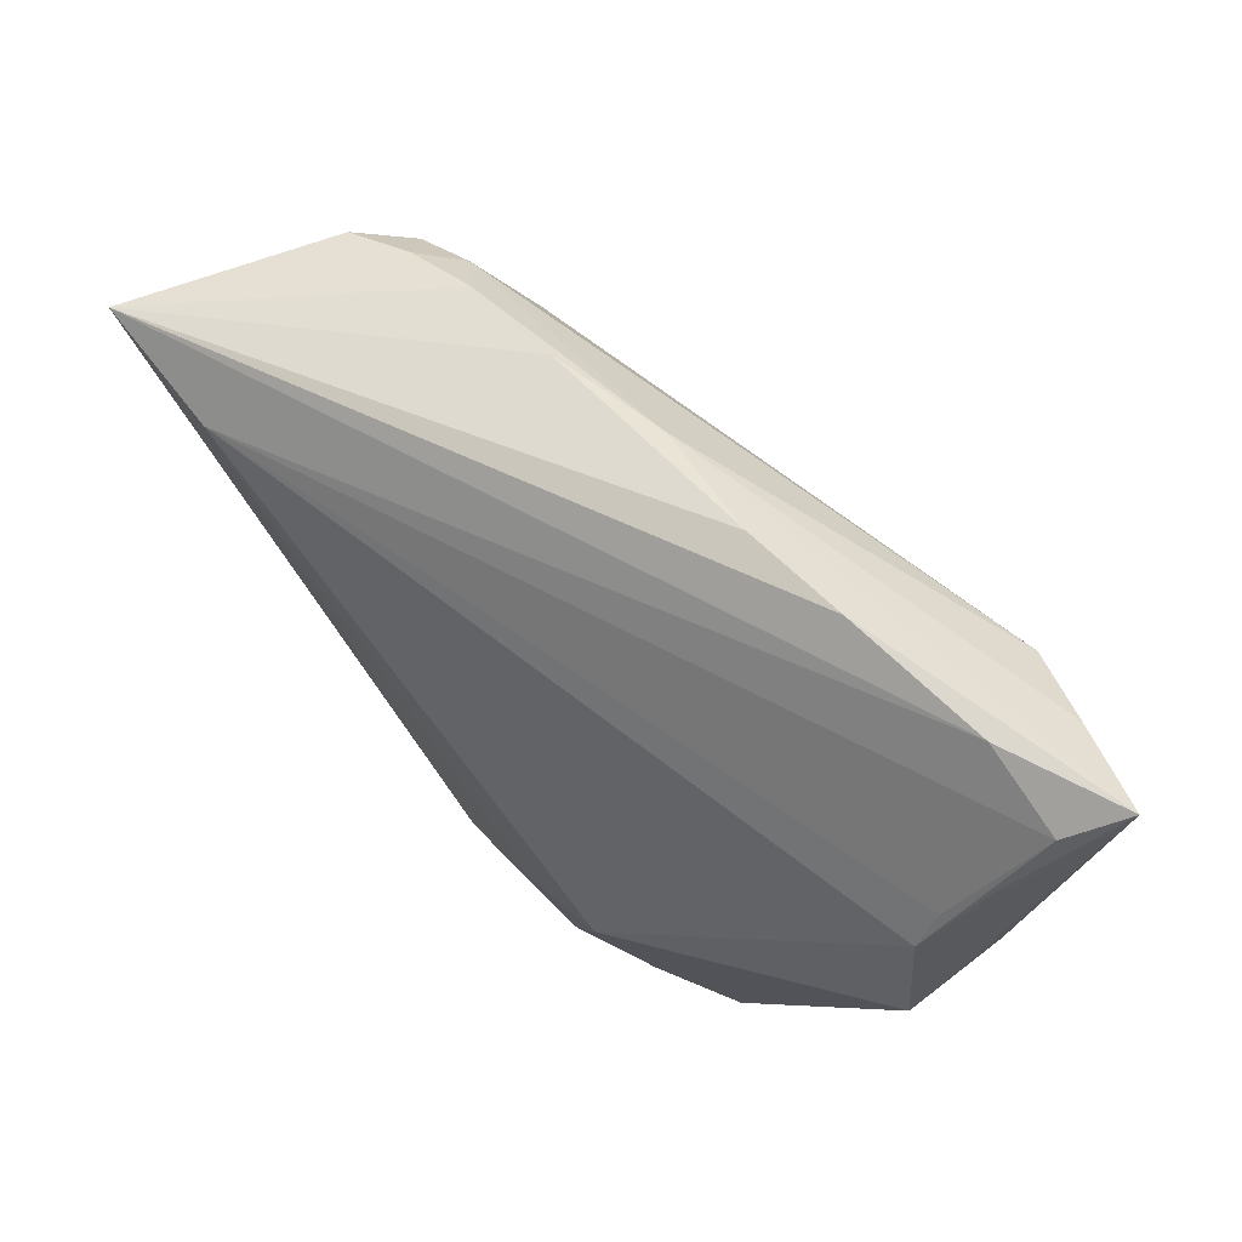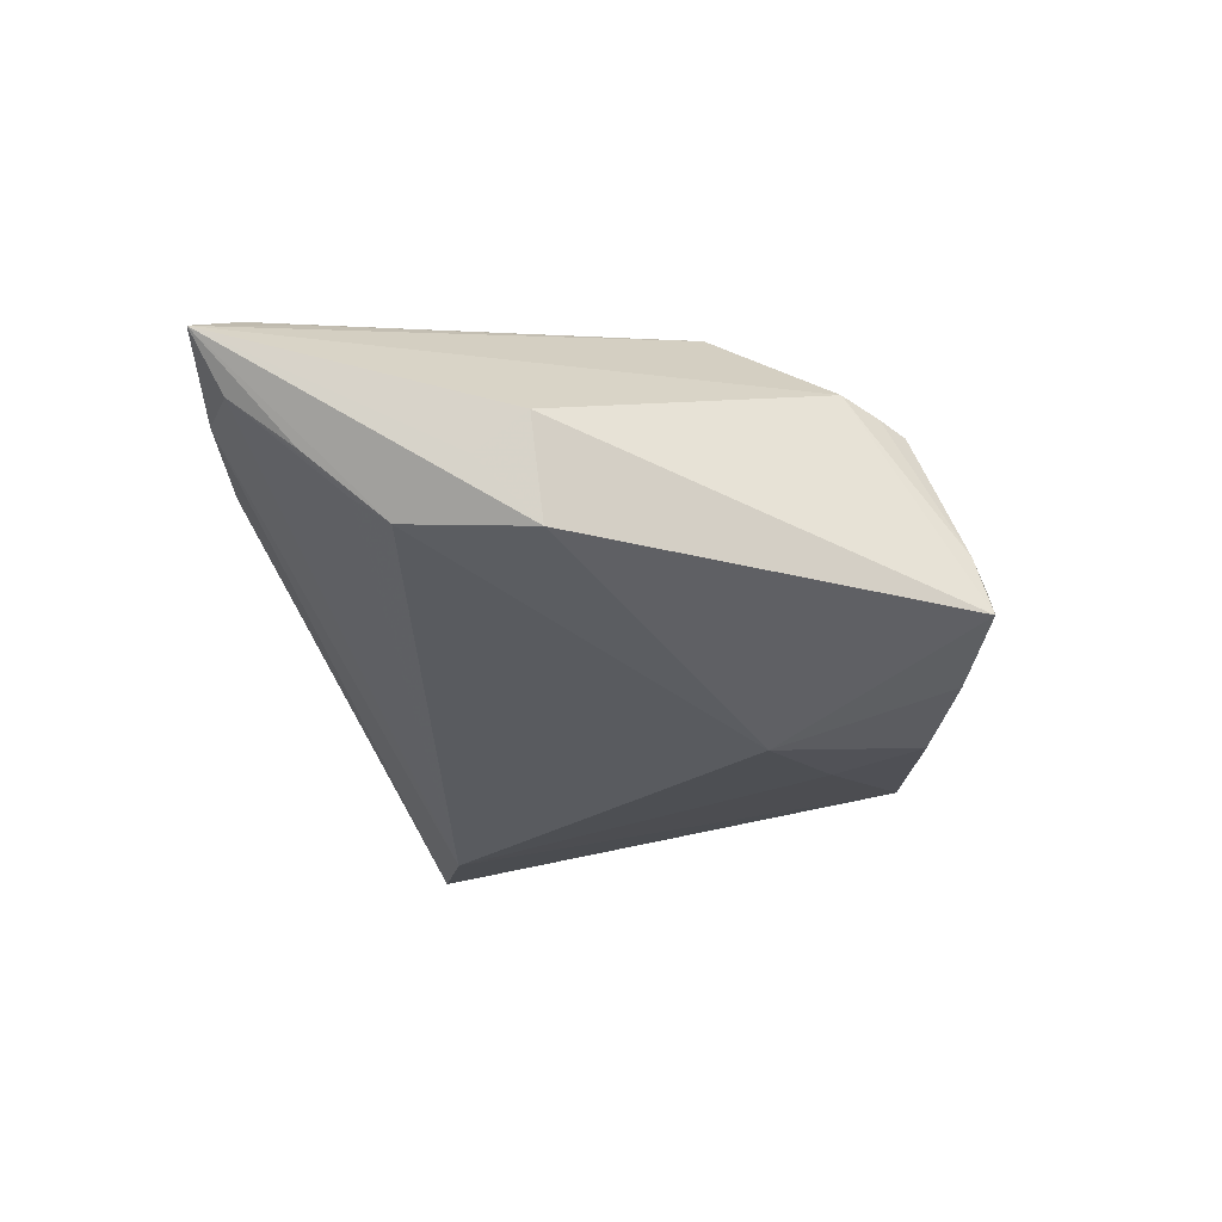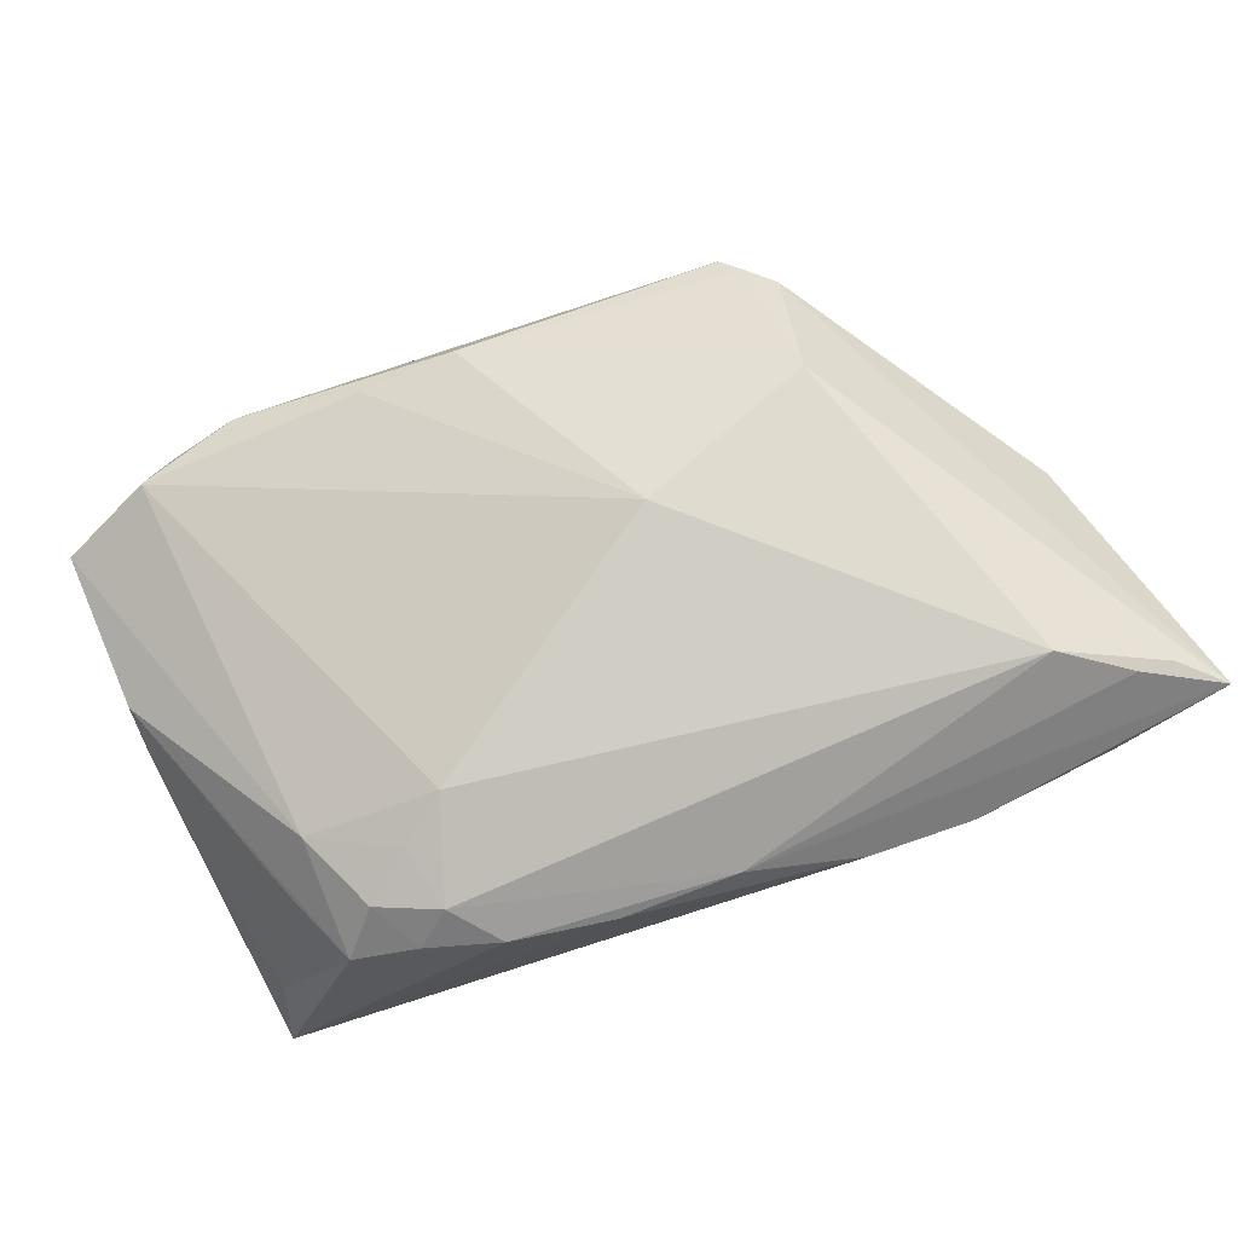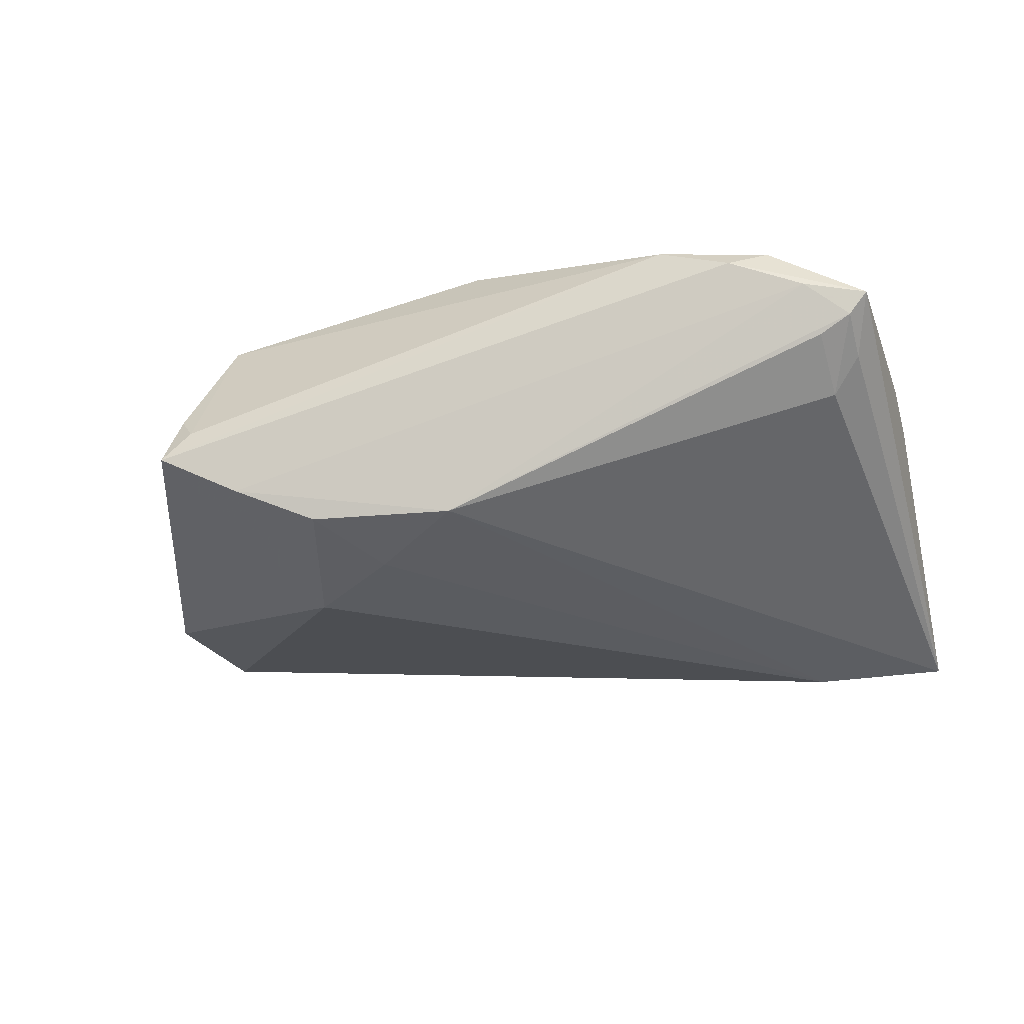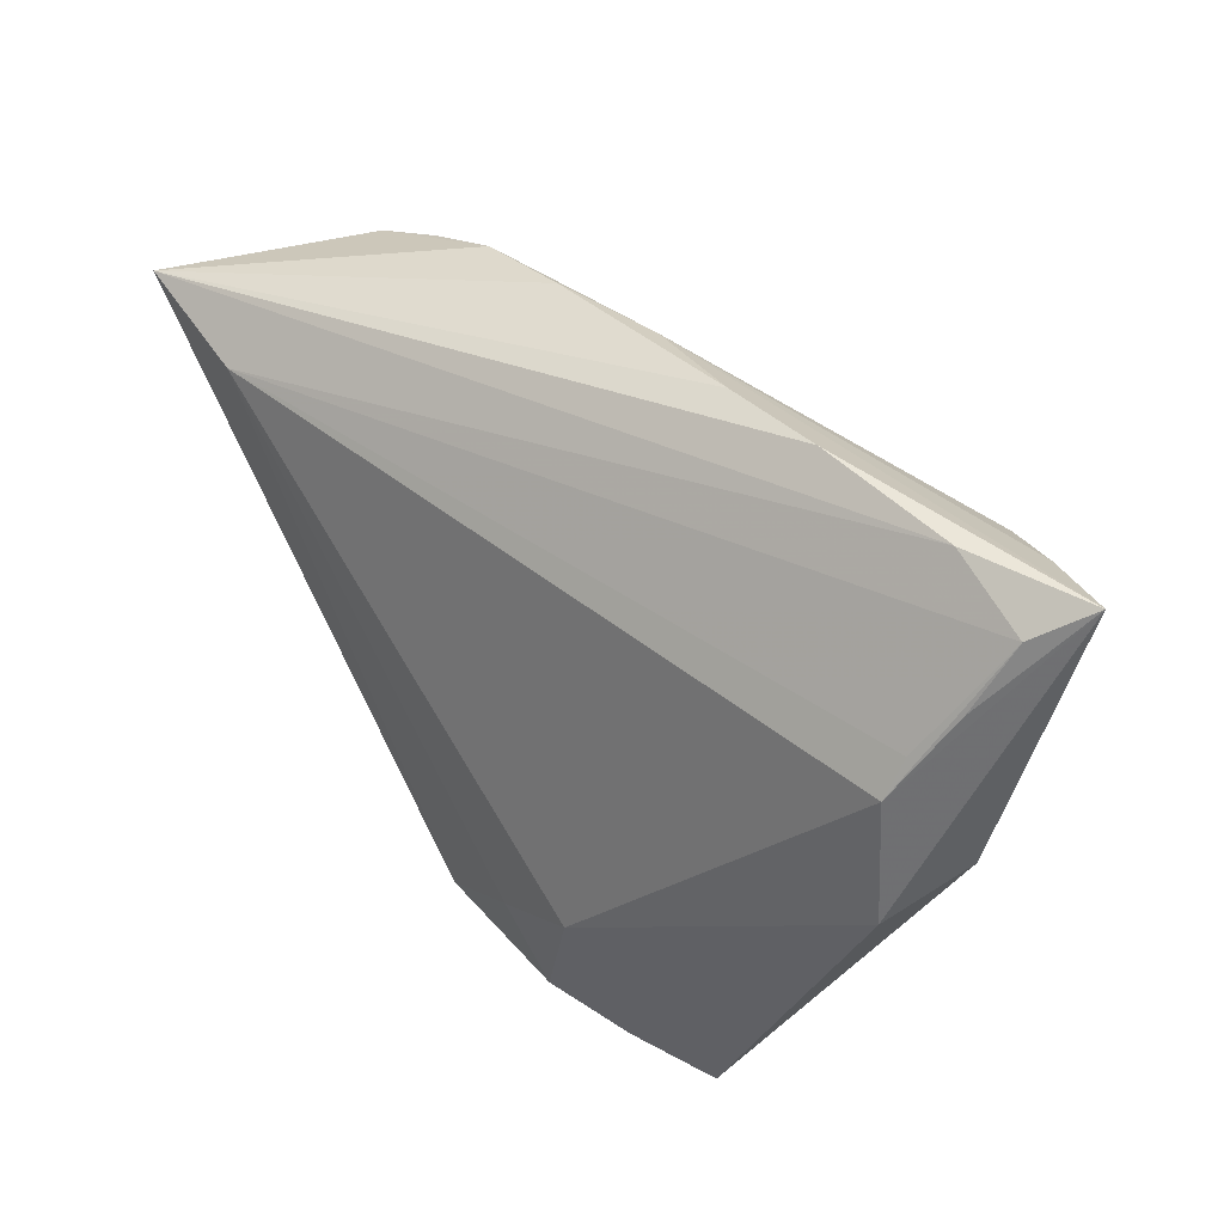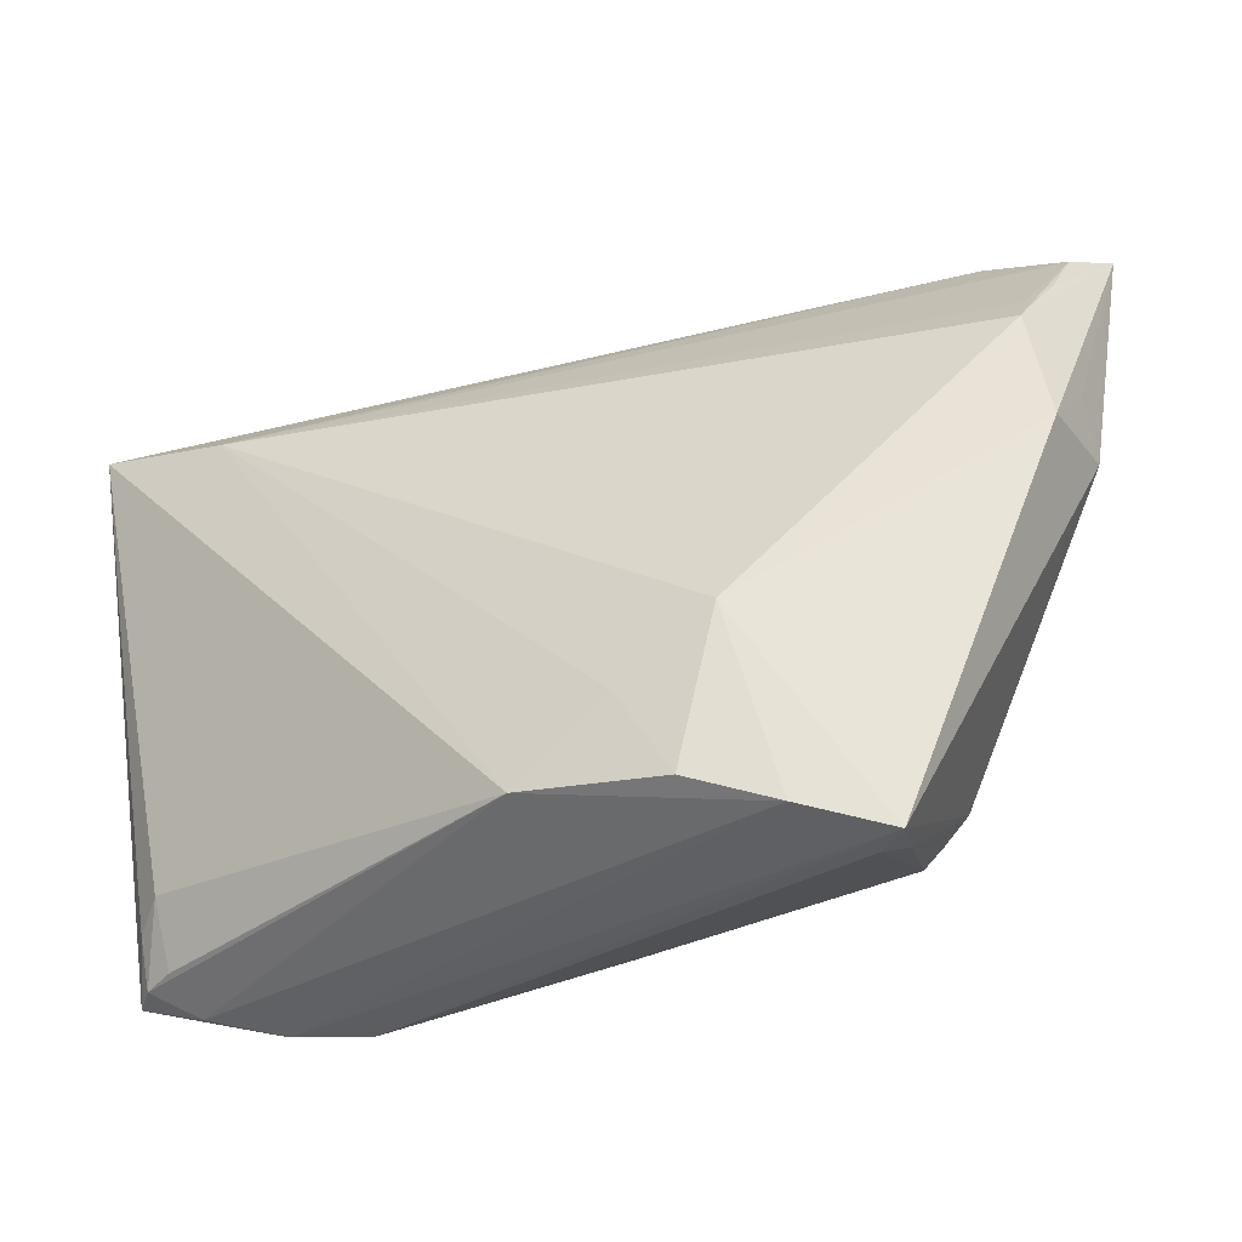
<metadata>
{"format":"obj","ext":"obj","renderer":"f3d","projection":"perspective","resolution":1024,"background":"white","views":[{"elev":69.5,"azim":-132.4,"up":"+Y"},{"elev":-18.0,"azim":-88.6,"up":"+Z"},{"elev":69.5,"azim":154.3,"up":"+Z"},{"elev":-34.3,"azim":16.7,"up":"+Z"},{"elev":47.3,"azim":-128.2,"up":"+Y"},{"elev":-34.8,"azim":-155.3,"up":"+Y"}]}
</metadata>
<code>
v -0.04725 0.007528 0.004301
v 0.04872 -0.01208 -0.001168
v -0.03357 0.02835 0.01842
v 0.0461 -0.02981 -0.003333
v -0.03057 -0.03397 -0.009371
v -0.04666 0.0342 0.005894
v 0.04878 -0.00739 -0.004
v 0.02963 0.01718 0.01112
v 0.001096 -0.02752 -0.01819
v -0.04988 0.03719 0.01128
v -0.00877 -0.02025 -0.01874
v 0.03487 0.02029 0.008234
v 0.04279 -0.02928 -0.00492
v 0.04608 0.01925 -0.01077
v -0.01392 -0.02909 -0.0174
v 0.004022 -0.0277 0.01349
v -0.04726 0.01259 0.0001985
v 0.03827 -0.03184 0.005148
v -0.0275 -0.02441 0.01117
v -0.01848 -0.01366 -0.01874
v -0.02171 -0.01662 0.01625
v -0.0427 0.02733 0.01452
v -0.02224 -0.03173 -0.01375
v -0.004996 -0.00161 0.0209
v -0.04625 0.006298 -0.006111
v -0.04102 0.03295 0.01503
v 0.04811 -0.03031 -0.001188
v 0.0285 0.02383 0.008904
v -0.04376 0.01963 -0.004914
v -0.02535 -0.007924 0.02046
v -0.02218 0.03737 0.00572
v 0.03363 0.02019 -0.01874
v 0.03431 -0.03389 0.003264
v -0.02965 -0.0207 0.01283
v 0.03206 0.02534 0.005096
v 0.02439 0.01421 0.01381
v -0.02735 -0.03385 -0.006353
v 0.01428 -0.02873 0.01133
v 0.04182 -0.03205 -3.3e-06
v -0.03758 0.03717 0.006782
v 0.0475 0.0228 -0.0181
v 0.00112 0.03258 0.007667
v 0.01357 0.03118 0.005789
v -0.04359 0.02336 -0.002397
v -0.04519 0.03324 0.01375
v 0.03806 0.01092 0.007643
v 0.03869 0.02289 0.002954
v -0.0458 0.02777 0.001372
v 0.04133 0.01476 0.001498
v 0.02692 -0.03397 0.006313
v 0.04294 -0.02276 -0.008241
v 0.04843 -1.94e-05 -0.006636
v -0.02924 -0.03232 -0.003409
v 0.02443 0.02854 0.005862
v -0.01113 0.03605 0.005369
v 0.04605 -0.02494 -0.005345
v -0.02592 -0.027 0.009852
f 20 29 32
f 32 40 41
f 48 29 10
f 50 57 37
f 37 5 50
f 25 29 20
f 20 5 25
f 10 29 25
f 9 51 13
f 41 51 9
f 9 32 41
f 28 35 54
f 14 52 41
f 14 2 52
f 40 32 6
f 10 40 6
f 6 48 10
f 29 48 6
f 43 54 41
f 41 55 43
f 41 40 31
f 31 55 41
f 31 40 10
f 10 55 31
f 53 37 57
f 5 37 53
f 53 34 5
f 10 34 30
f 30 22 10
f 1 25 5
f 5 34 1
f 1 34 10
f 13 51 4
f 27 39 4
f 4 9 13
f 4 39 9
f 50 5 33
f 33 18 50
f 27 18 33
f 33 39 27
f 9 39 23
f 23 15 9
f 23 33 5
f 39 33 23
f 23 5 20
f 20 15 23
f 52 2 7
f 7 2 27
f 41 52 7
f 7 27 41
f 46 18 27
f 27 2 46
f 10 22 45
f 22 30 45
f 3 45 30
f 44 32 29
f 29 6 44
f 44 6 32
f 19 53 57
f 34 53 19
f 19 30 34
f 16 57 50
f 16 19 57
f 10 25 17
f 17 1 10
f 25 1 17
f 56 51 41
f 56 4 51
f 41 27 56
f 27 4 56
f 11 15 20
f 9 15 11
f 20 32 11
f 32 9 11
f 12 28 8
f 8 46 12
f 35 28 12
f 47 46 2
f 47 12 46
f 47 14 41
f 35 12 47
f 41 54 47
f 54 35 47
f 8 28 36
f 28 3 36
f 36 46 8
f 18 46 36
f 42 43 55
f 42 55 10
f 54 43 42
f 42 28 54
f 42 3 28
f 50 18 38
f 38 16 50
f 30 19 21
f 21 16 30
f 19 16 21
f 2 14 49
f 49 47 2
f 14 47 49
f 26 42 10
f 3 42 26
f 10 45 26
f 45 3 26
f 16 38 24
f 18 36 24
f 24 38 18
f 30 16 24
f 24 36 3
f 24 3 30

</code>
